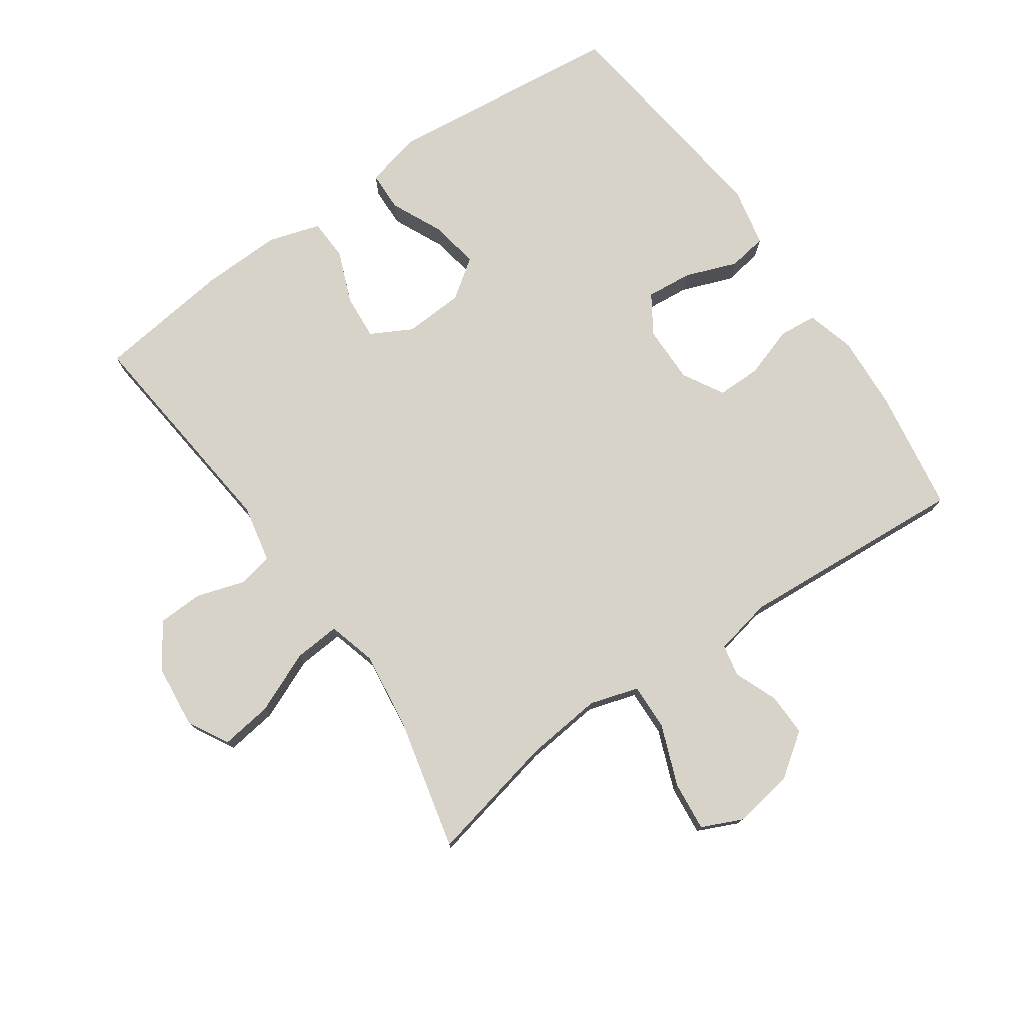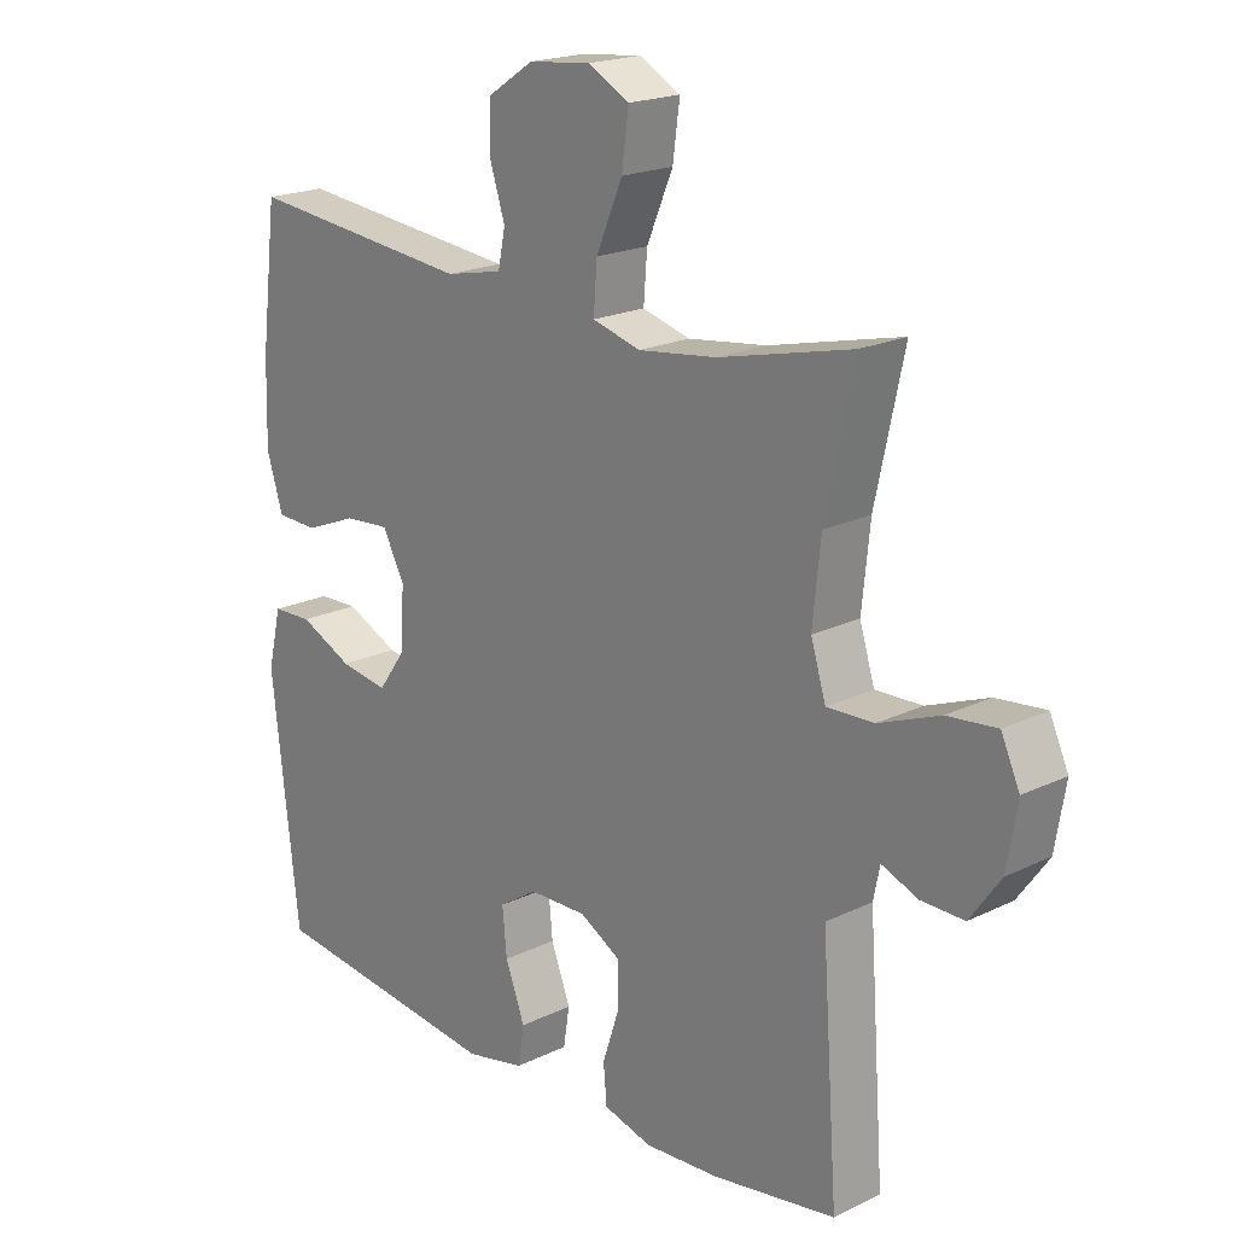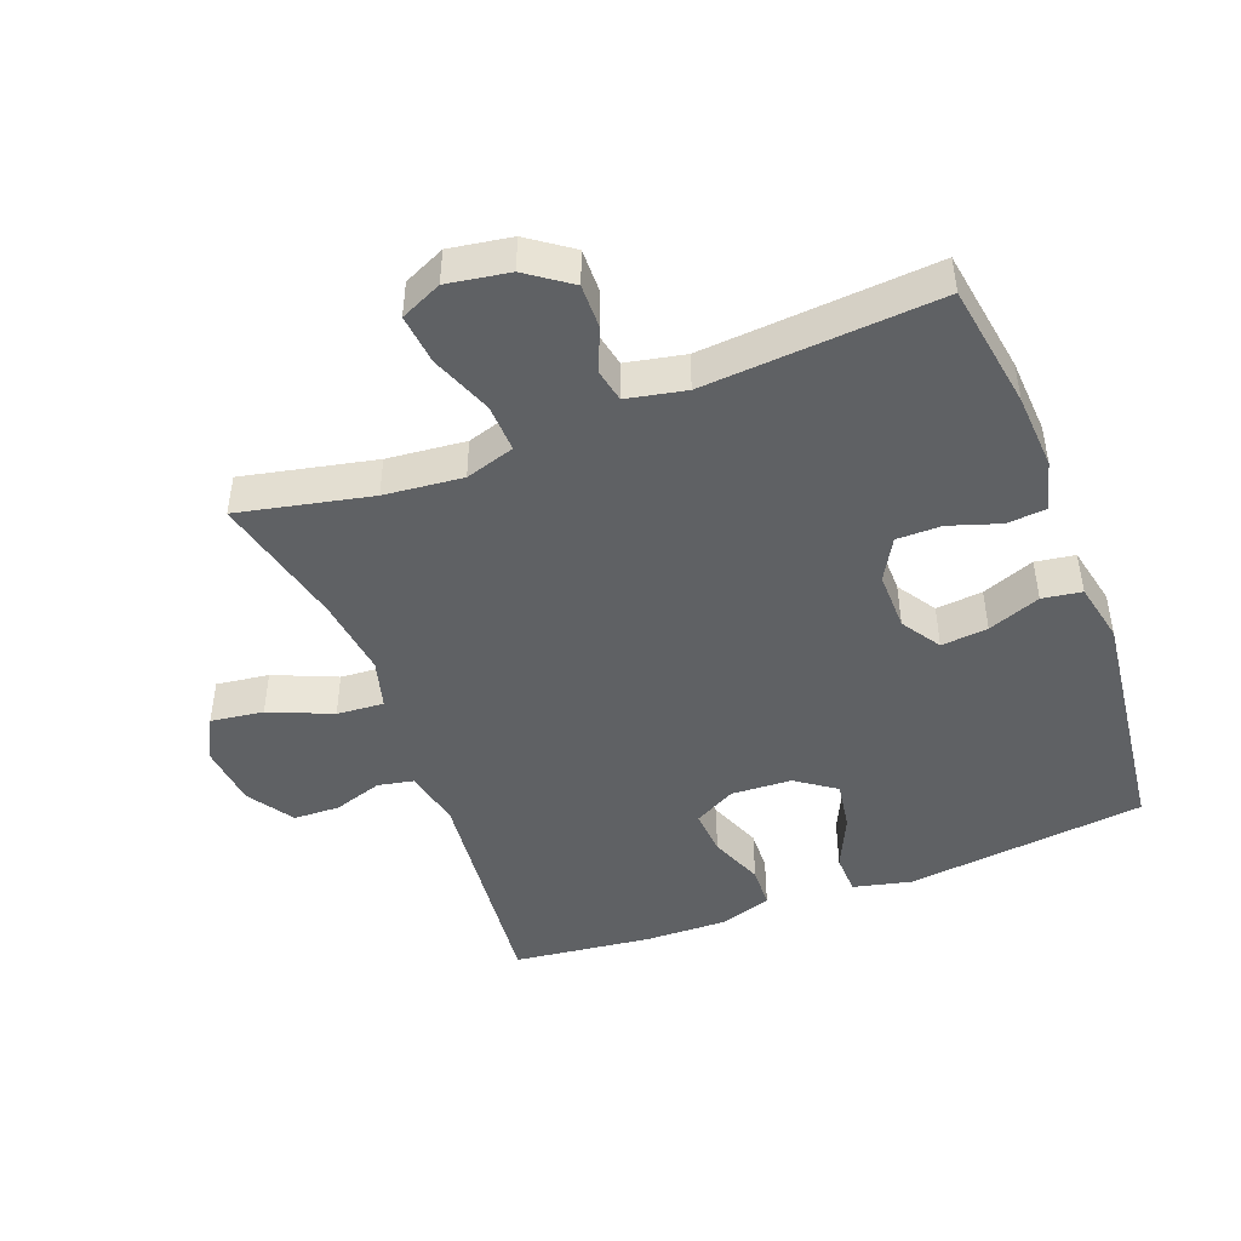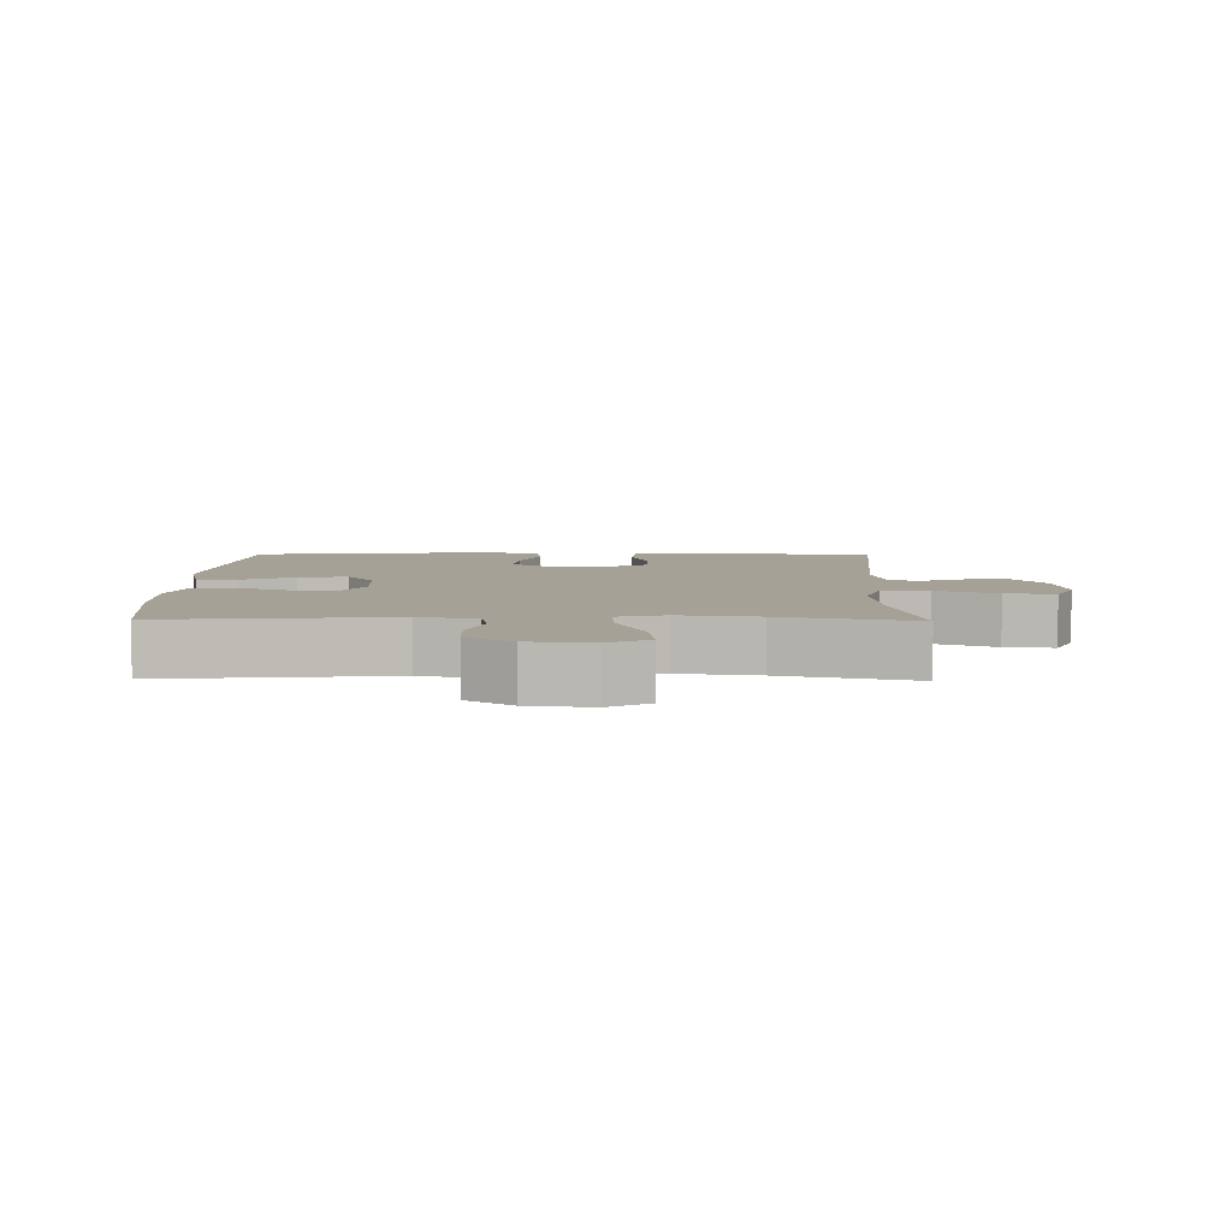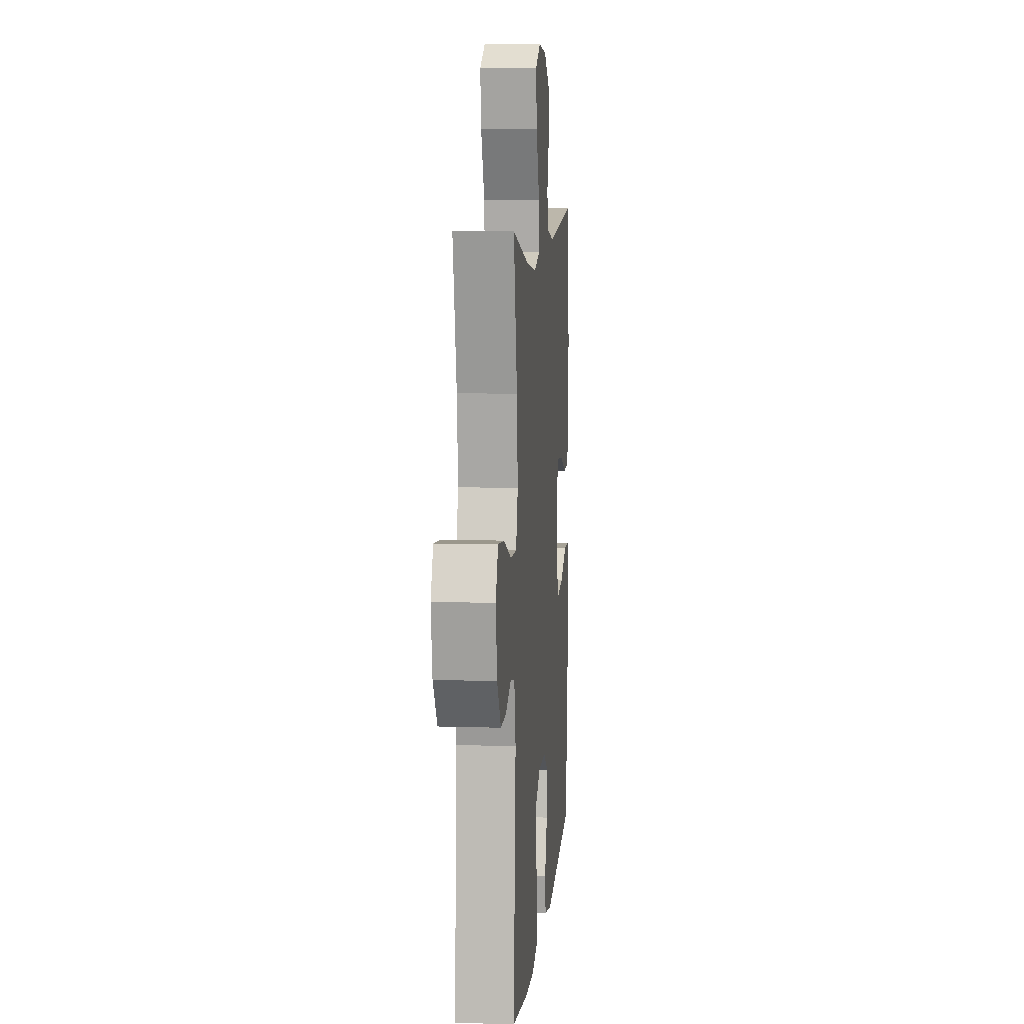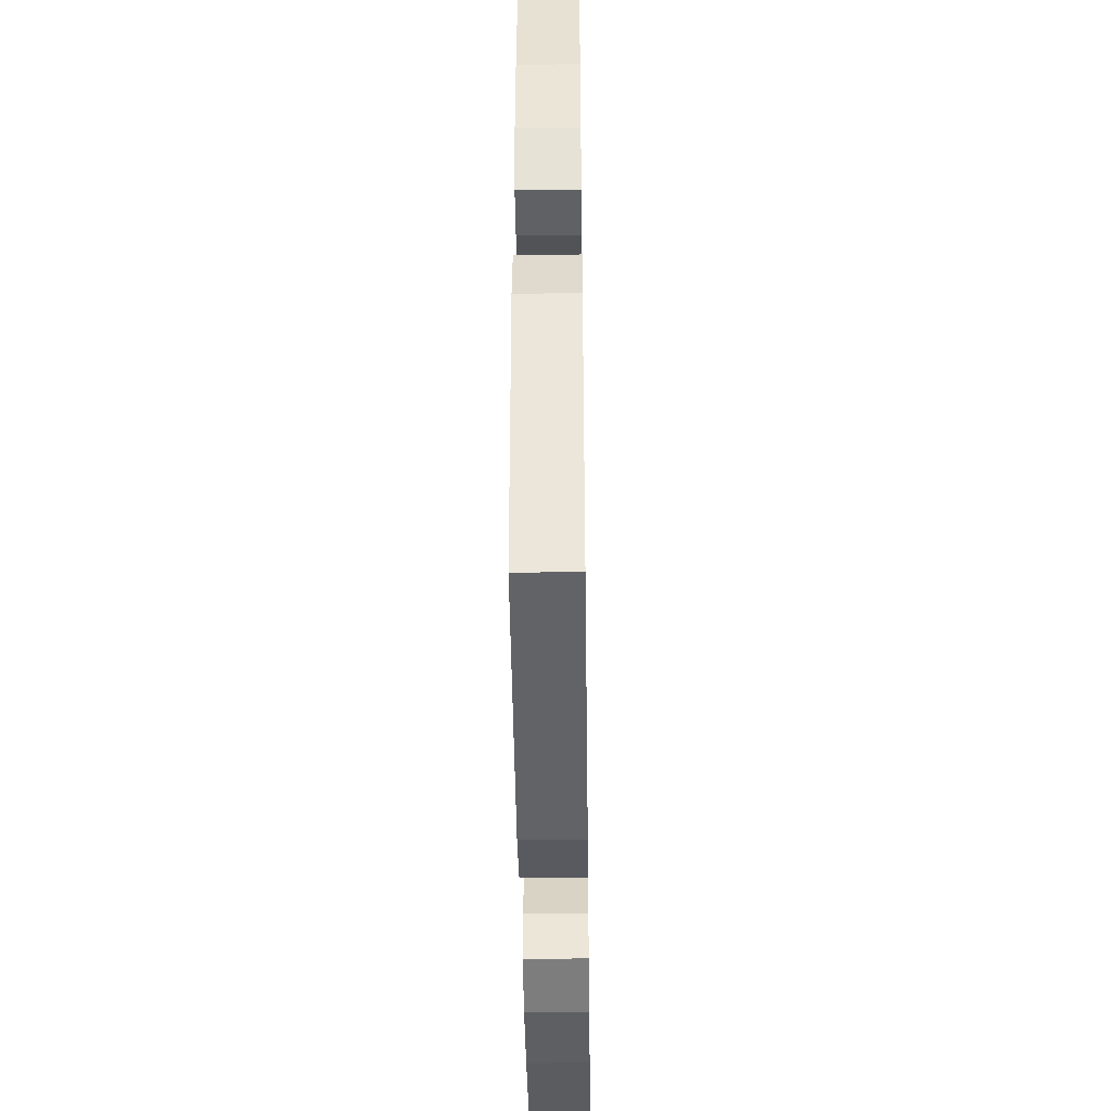
<metadata>
{"format":"obj","ext":"obj","renderer":"f3d","projection":"perspective","resolution":1024,"background":"white","views":[{"elev":76.7,"azim":55.1,"up":"+Y"},{"elev":19.7,"azim":47.9,"up":"+Z"},{"elev":-46.5,"azim":111.0,"up":"+Y"},{"elev":6.1,"azim":1.1,"up":"+Y"},{"elev":8.5,"azim":95.0,"up":"+Z"},{"elev":-43.8,"azim":-89.2,"up":"+Z"}]}
</metadata>
<code>
o path5860
v 0.2729 0.0375 0.4303
v 0.1519 0.0375 0.4147
v 0.07721 0.0375 0.4353
v 0.08278 0.0375 0.5072
v 0.1235 0.0375 0.6024
v 0.1343 0.0375 0.6826
v 0.07121 0.0375 0.7172
v -0.02577 0.0375 0.707
v -0.09578 0.0375 0.6609
v -0.09832 0.0375 0.5901
v -0.07448 0.0375 0.5157
v -0.08575 0.0375 0.461
v -0.1745 0.0375 0.4426
v -0.5237 0.0375 0.4792
v -0.5494 0.0375 0.2701
v -0.5528 0.0375 0.1454
v -0.5277 0.0375 0.06472
v -0.4639 0.0375 0.06212
v -0.3826 0.0375 0.09454
v -0.3128 0.0375 0.09971
v -0.2785 0.0375 0.03592
v -0.2835 0.0375 -0.05645
v -0.3261 0.0375 -0.1165
v -0.4005 0.0375 -0.1046
v -0.4828 0.0375 -0.06624
v -0.5445 0.0375 -0.06818
v -0.5654 0.0375 -0.1563
v -0.5237 0.0375 -0.5225
v -0.1588 0.0375 -0.5673
v -0.06725 0.0375 -0.5479
v -0.05796 0.0375 -0.4878
v -0.08813 0.0375 -0.4077
v -0.09498 0.0375 -0.3364
v -0.03555 0.0375 -0.2979
v 0.05389 0.0375 -0.297
v 0.1172 0.0375 -0.3331
v 0.1171 0.0375 -0.4017
v 0.09143 0.0375 -0.4794
v 0.0967 0.0375 -0.5387
v 0.1721 0.0375 -0.5595
v 0.2868 0.0375 -0.5526
v 0.4782 0.0375 -0.5225
v 0.453 0.0375 -0.1665
v 0.4713 0.0375 -0.07677
v 0.5207 0.0375 -0.06678
v 0.5879 0.0375 -0.09367
v 0.654 0.0375 -0.09499
v 0.7015 0.0375 -0.02865
v 0.717 0.0375 0.06594
v 0.6884 0.0375 0.129
v 0.612 0.0375 0.1211
v 0.518 0.0375 0.08465
v 0.4454 0.0375 0.08224
v 0.4222 0.0375 0.1574
v 0.4345 0.0375 0.2771
v 0.4782 0.0375 0.4792
v 0.2729 -0.0375 0.4303
v 0.1519 -0.0375 0.4147
v 0.07721 -0.0375 0.4353
v 0.08278 -0.0375 0.5072
v 0.1235 -0.0375 0.6024
v 0.1343 -0.0375 0.6826
v 0.07121 -0.0375 0.7172
v -0.02577 -0.0375 0.707
v -0.09578 -0.0375 0.6609
v -0.09832 -0.0375 0.5901
v -0.07448 -0.0375 0.5157
v -0.08575 -0.0375 0.461
v -0.1745 -0.0375 0.4426
v -0.5237 -0.0375 0.4792
v -0.5494 -0.0375 0.2701
v -0.5528 -0.0375 0.1454
v -0.5277 -0.0375 0.06472
v -0.4639 -0.0375 0.06212
v -0.3826 -0.0375 0.09454
v -0.3128 -0.0375 0.09971
v -0.2785 -0.0375 0.03592
v -0.2835 -0.0375 -0.05645
v -0.3261 -0.0375 -0.1165
v -0.4005 -0.0375 -0.1046
v -0.4828 -0.0375 -0.06624
v -0.5445 -0.0375 -0.06818
v -0.5654 -0.0375 -0.1563
v -0.5237 -0.0375 -0.5225
v -0.1588 -0.0375 -0.5673
v -0.06725 -0.0375 -0.5479
v -0.05796 -0.0375 -0.4878
v -0.08813 -0.0375 -0.4077
v -0.09498 -0.0375 -0.3364
v -0.03555 -0.0375 -0.2979
v 0.05389 -0.0375 -0.297
v 0.1172 -0.0375 -0.3331
v 0.1171 -0.0375 -0.4017
v 0.09143 -0.0375 -0.4794
v 0.0967 -0.0375 -0.5387
v 0.1721 -0.0375 -0.5595
v 0.2868 -0.0375 -0.5526
v 0.4782 -0.0375 -0.5225
v 0.453 -0.0375 -0.1665
v 0.4713 -0.0375 -0.07677
v 0.5207 -0.0375 -0.06678
v 0.5879 -0.0375 -0.09367
v 0.654 -0.0375 -0.09499
v 0.7015 -0.0375 -0.02865
v 0.717 -0.0375 0.06594
v 0.6884 -0.0375 0.129
v 0.612 -0.0375 0.1211
v 0.518 -0.0375 0.08465
v 0.4454 -0.0375 0.08224
v 0.4222 -0.0375 0.1574
v 0.4345 -0.0375 0.2771
v 0.4782 -0.0375 0.4792
v 0.1343 0.0375 0.6826
v 0.1343 0.0375 0.6826
v 0.07121 0.0375 0.7172
v -0.02577 0.0375 0.707
v -0.09578 0.0375 0.6609
v 0.1235 0.0375 0.6024
v -0.09832 0.0375 0.5901
v 0.08278 0.0375 0.5072
v -0.07448 0.0375 0.5157
v -0.08575 0.0375 0.461
v -0.08575 0.0375 0.461
v 0.07721 0.0375 0.4353
v 0.07721 0.0375 0.4353
v -0.1745 0.0375 0.4426
v 0.4782 0.0375 0.4792
v 0.4782 0.0375 0.4792
v 0.2729 0.0375 0.4303
v -0.5237 0.0375 0.4792
v -0.5237 0.0375 0.4792
v 0.1519 0.0375 0.4147
v 0.4345 0.0375 0.2771
v -0.5494 0.0375 0.2701
v 0.4222 0.0375 0.1574
v -0.5528 0.0375 0.1454
v 0.4454 0.0375 0.08224
v 0.4454 0.0375 0.08224
v -0.3826 0.0375 0.09454
v -0.3128 0.0375 0.09971
v -0.3128 0.0375 0.09971
v -0.5277 0.0375 0.06472
v -0.5277 0.0375 0.06472
v 0.717 0.0375 0.06594
v 0.6884 0.0375 0.129
v 0.6884 0.0375 0.129
v 0.612 0.0375 0.1211
v 0.518 0.0375 0.08465
v -0.2785 0.0375 0.03592
v -0.4639 0.0375 0.06212
v 0.7015 0.0375 -0.02865
v -0.2835 0.0375 -0.05645
v 0.654 0.0375 -0.09499
v -0.3261 0.0375 -0.1165
v -0.3261 0.0375 -0.1165
v -0.4005 0.0375 -0.1046
v -0.4828 0.0375 -0.06624
v -0.5445 0.0375 -0.06818
v -0.5445 0.0375 -0.06818
v 0.5879 0.0375 -0.09367
v 0.5207 0.0375 -0.06678
v 0.4713 0.0375 -0.07677
v 0.4713 0.0375 -0.07677
v -0.5654 0.0375 -0.1563
v 0.453 0.0375 -0.1665
v -0.03555 0.0375 -0.2979
v 0.05389 0.0375 -0.297
v 0.1172 0.0375 -0.3331
v 0.1172 0.0375 -0.3331
v -0.09498 0.0375 -0.3364
v -0.09498 0.0375 -0.3364
v 0.1171 0.0375 -0.4017
v -0.08813 0.0375 -0.4077
v 0.09143 0.0375 -0.4794
v -0.05796 0.0375 -0.4878
v 0.4782 0.0375 -0.5225
v 0.4782 0.0375 -0.5225
v 0.0967 0.0375 -0.5387
v 0.0967 0.0375 -0.5387
v -0.06725 0.0375 -0.5479
v -0.06725 0.0375 -0.5479
v -0.5237 0.0375 -0.5225
v -0.5237 0.0375 -0.5225
v 0.2868 0.0375 -0.5526
v 0.1721 0.0375 -0.5595
v -0.1588 0.0375 -0.5673
v 0.1343 -0.0375 0.6826
v 0.1343 -0.0375 0.6826
v 0.07121 -0.0375 0.7172
v -0.02577 -0.0375 0.707
v -0.09578 -0.0375 0.6609
v 0.1235 -0.0375 0.6024
v -0.09832 -0.0375 0.5901
v 0.08278 -0.0375 0.5072
v -0.07448 -0.0375 0.5157
v -0.08575 -0.0375 0.461
v -0.08575 -0.0375 0.461
v 0.07721 -0.0375 0.4353
v 0.07721 -0.0375 0.4353
v -0.1745 -0.0375 0.4426
v 0.4782 -0.0375 0.4792
v 0.4782 -0.0375 0.4792
v 0.2729 -0.0375 0.4303
v -0.5237 -0.0375 0.4792
v -0.5237 -0.0375 0.4792
v 0.1519 -0.0375 0.4147
v 0.4345 -0.0375 0.2771
v -0.5494 -0.0375 0.2701
v 0.4222 -0.0375 0.1574
v -0.5528 -0.0375 0.1454
v 0.4454 -0.0375 0.08224
v 0.4454 -0.0375 0.08224
v -0.3826 -0.0375 0.09454
v -0.3128 -0.0375 0.09971
v -0.3128 -0.0375 0.09971
v -0.5277 -0.0375 0.06472
v -0.5277 -0.0375 0.06472
v 0.717 -0.0375 0.06594
v 0.6884 -0.0375 0.129
v 0.6884 -0.0375 0.129
v 0.612 -0.0375 0.1211
v 0.518 -0.0375 0.08465
v -0.2785 -0.0375 0.03592
v -0.4639 -0.0375 0.06212
v 0.7015 -0.0375 -0.02865
v -0.2835 -0.0375 -0.05645
v 0.654 -0.0375 -0.09499
v -0.3261 -0.0375 -0.1165
v -0.3261 -0.0375 -0.1165
v -0.4005 -0.0375 -0.1046
v -0.4828 -0.0375 -0.06624
v -0.5445 -0.0375 -0.06818
v -0.5445 -0.0375 -0.06818
v 0.5879 -0.0375 -0.09367
v 0.5207 -0.0375 -0.06678
v 0.4713 -0.0375 -0.07677
v 0.4713 -0.0375 -0.07677
v -0.5654 -0.0375 -0.1563
v 0.453 -0.0375 -0.1665
v -0.03555 -0.0375 -0.2979
v 0.05389 -0.0375 -0.297
v 0.1172 -0.0375 -0.3331
v 0.1172 -0.0375 -0.3331
v -0.09498 -0.0375 -0.3364
v -0.09498 -0.0375 -0.3364
v 0.1171 -0.0375 -0.4017
v -0.08813 -0.0375 -0.4077
v 0.09143 -0.0375 -0.4794
v -0.05796 -0.0375 -0.4878
v 0.4782 -0.0375 -0.5225
v 0.4782 -0.0375 -0.5225
v 0.0967 -0.0375 -0.5387
v 0.0967 -0.0375 -0.5387
v -0.06725 -0.0375 -0.5479
v -0.06725 -0.0375 -0.5479
v -0.5237 -0.0375 -0.5225
v -0.5237 -0.0375 -0.5225
v 0.2868 -0.0375 -0.5526
v 0.1721 -0.0375 -0.5595
v -0.1588 -0.0375 -0.5673
f 195 194 193
f 236 241 239
f 256 228 230
f 241 236 211
f 219 221 218
f 211 235 222
f 228 244 226
f 256 230 238
f 227 225 234
f 223 196 214
f 190 192 189
f 203 207 201
f 195 198 194
f 241 209 223
f 230 231 238
f 208 214 200
f 234 221 222
f 260 247 256
f 248 259 246
f 209 203 206
f 194 192 193
f 209 206 223
f 239 242 258
f 258 246 259
f 256 244 228
f 252 259 248
f 193 192 190
f 247 260 249
f 250 239 258
f 238 231 232
f 206 198 223
f 223 198 196
f 207 203 209
f 241 223 240
f 244 256 247
f 218 221 225
f 214 208 213
f 225 221 234
f 193 190 191
f 189 192 187
f 254 249 260
f 210 213 208
f 208 200 204
f 242 246 258
f 214 196 200
f 196 198 195
f 213 210 224
f 240 223 226
f 224 210 216
f 211 209 241
f 234 222 235
f 242 239 241
f 244 240 226
f 235 211 236
f 114 7 63 188
f 7 8 64 63
f 8 9 65 64
f 5 6 62 61
f 9 10 66 65
f 4 5 61 60
f 10 11 67 66
f 11 123 197 67
f 125 4 60 199
f 12 13 69 68
f 128 1 57 202
f 13 131 205 69
f 2 3 59 58
f 1 2 58 57
f 55 56 112 111
f 14 15 71 70
f 54 55 111 110
f 15 16 72 71
f 138 54 110 212
f 19 141 215 75
f 16 143 217 72
f 49 146 220 105
f 50 51 107 106
f 51 52 108 107
f 20 21 77 76
f 18 19 75 74
f 17 18 74 73
f 52 53 109 108
f 48 49 105 104
f 21 22 78 77
f 47 48 104 103
f 22 155 229 78
f 24 25 81 80
f 25 159 233 81
f 46 47 103 102
f 45 46 102 101
f 163 45 101 237
f 26 27 83 82
f 43 44 100 99
f 23 24 80 79
f 34 35 91 90
f 35 169 243 91
f 171 34 90 245
f 36 37 93 92
f 32 33 89 88
f 37 38 94 93
f 31 32 88 87
f 177 43 99 251
f 38 179 253 94
f 181 31 87 255
f 27 183 257 83
f 41 42 98 97
f 40 41 97 96
f 39 40 96 95
f 29 30 86 85
f 28 29 85 84
f 121 119 120
f 162 165 167
f 182 156 154
f 167 137 162
f 145 144 147
f 137 148 161
f 154 152 170
f 182 164 156
f 153 160 151
f 149 140 122
f 116 115 118
f 129 127 133
f 121 120 124
f 167 149 135
f 156 164 157
f 134 126 140
f 160 148 147
f 186 182 173
f 174 172 185
f 135 132 129
f 120 119 118
f 135 149 132
f 165 184 168
f 184 185 172
f 182 154 170
f 178 174 185
f 119 116 118
f 173 175 186
f 176 184 165
f 164 158 157
f 132 149 124
f 149 122 124
f 133 135 129
f 167 166 149
f 170 173 182
f 144 151 147
f 140 139 134
f 151 160 147
f 119 117 116
f 115 113 118
f 180 186 175
f 136 134 139
f 134 130 126
f 168 184 172
f 140 126 122
f 122 121 124
f 139 150 136
f 166 152 149
f 150 142 136
f 137 167 135
f 160 161 148
f 168 167 165
f 170 152 166
f 161 162 137

</code>
